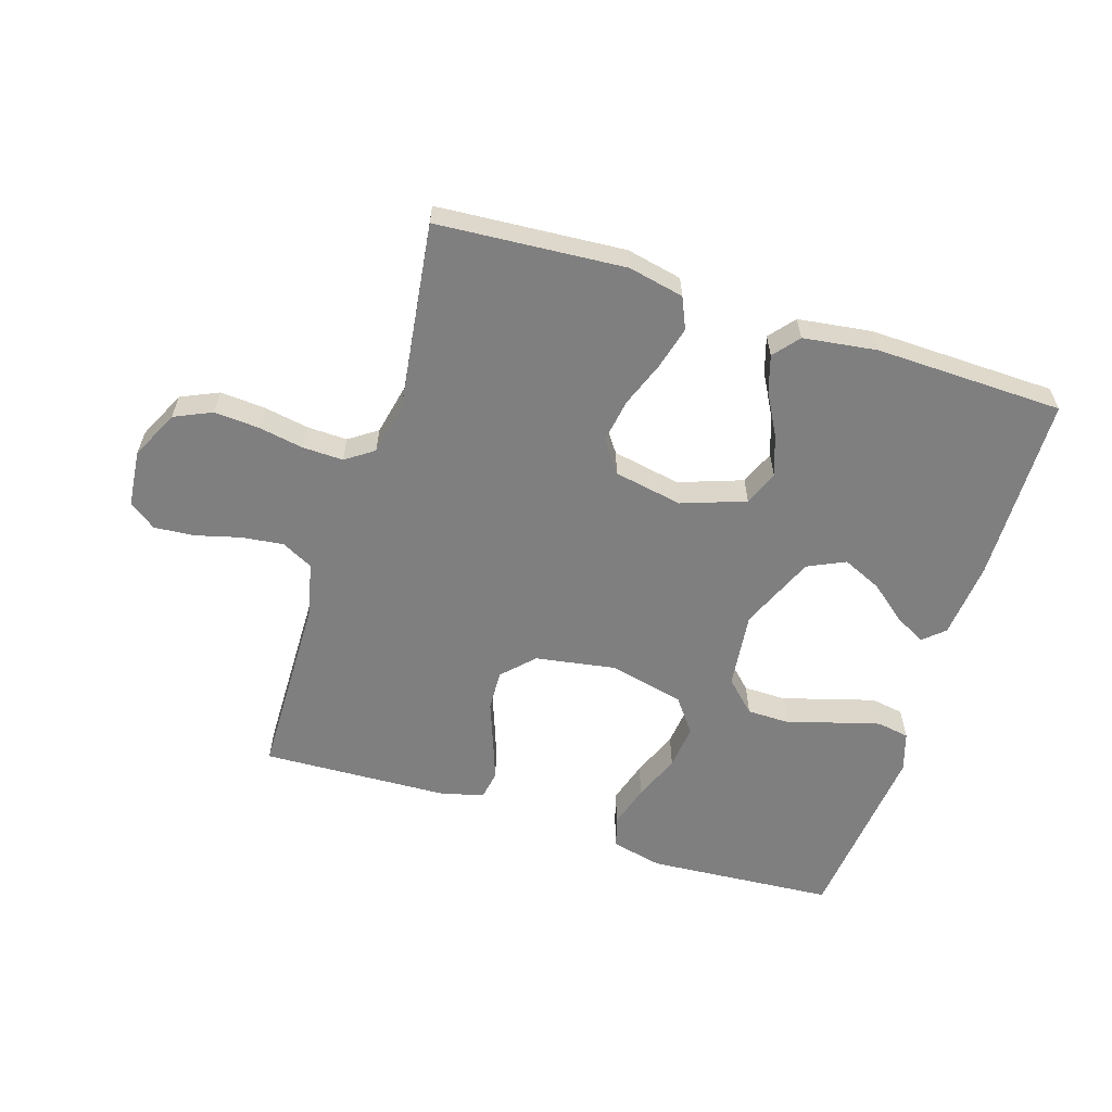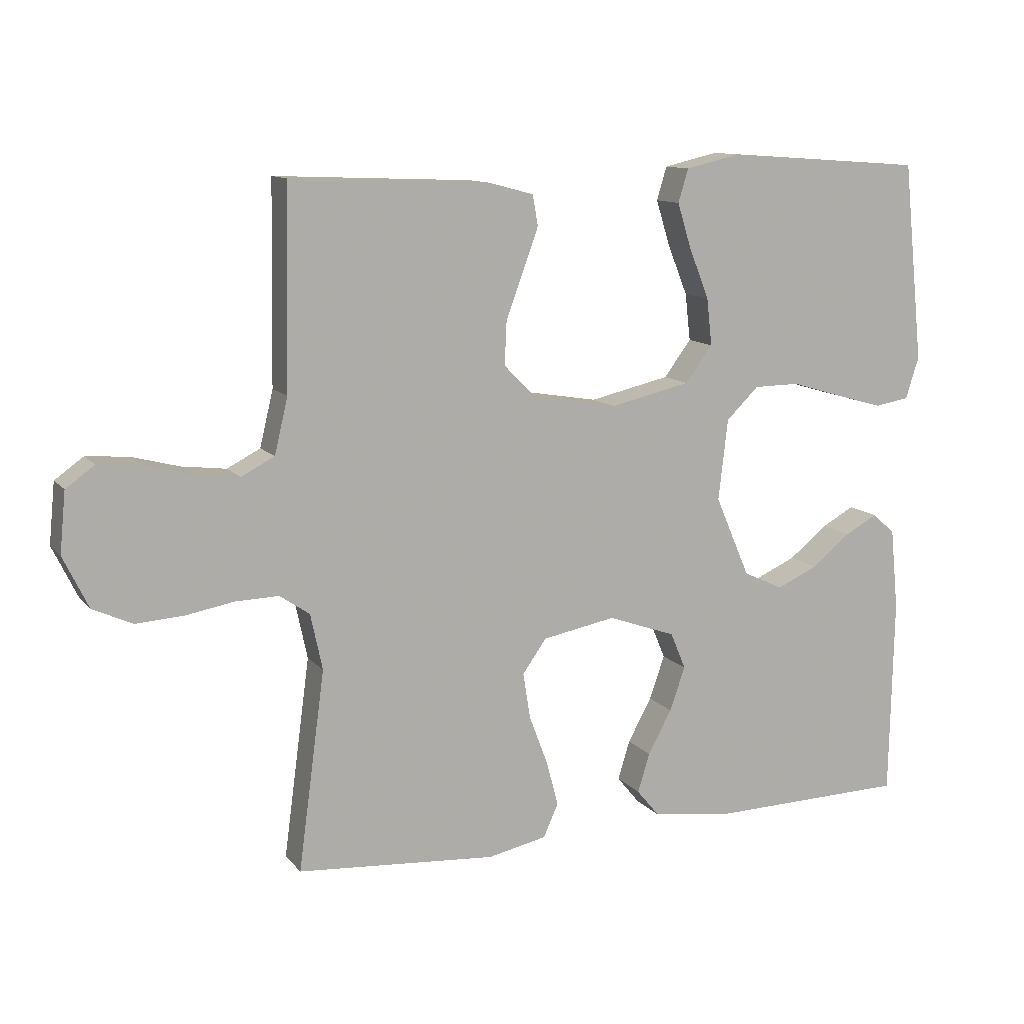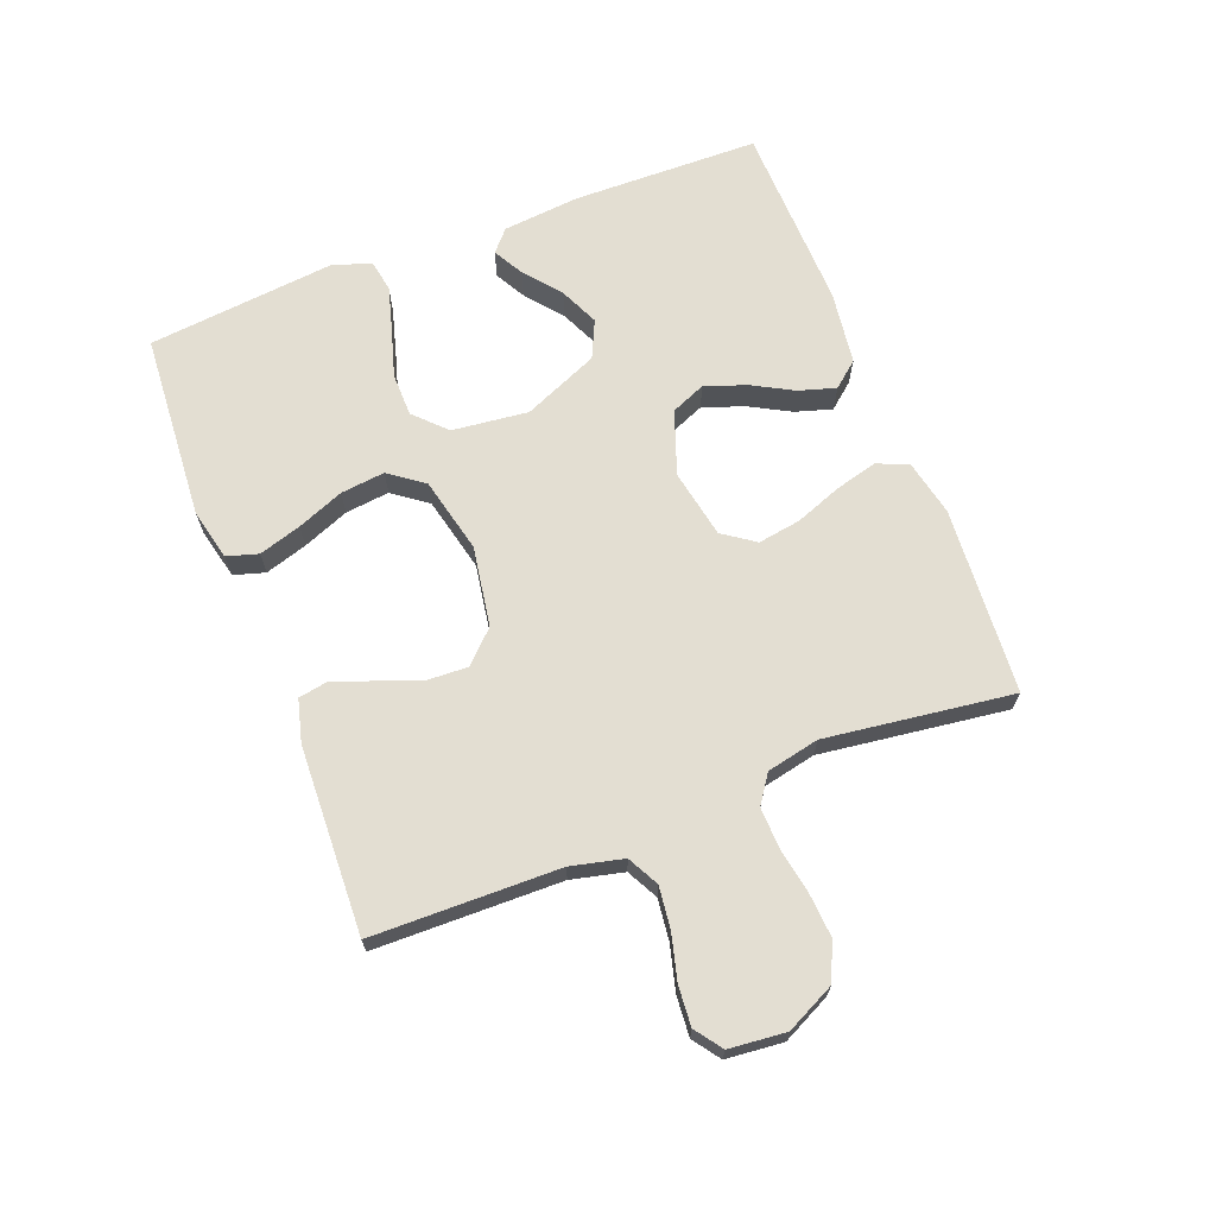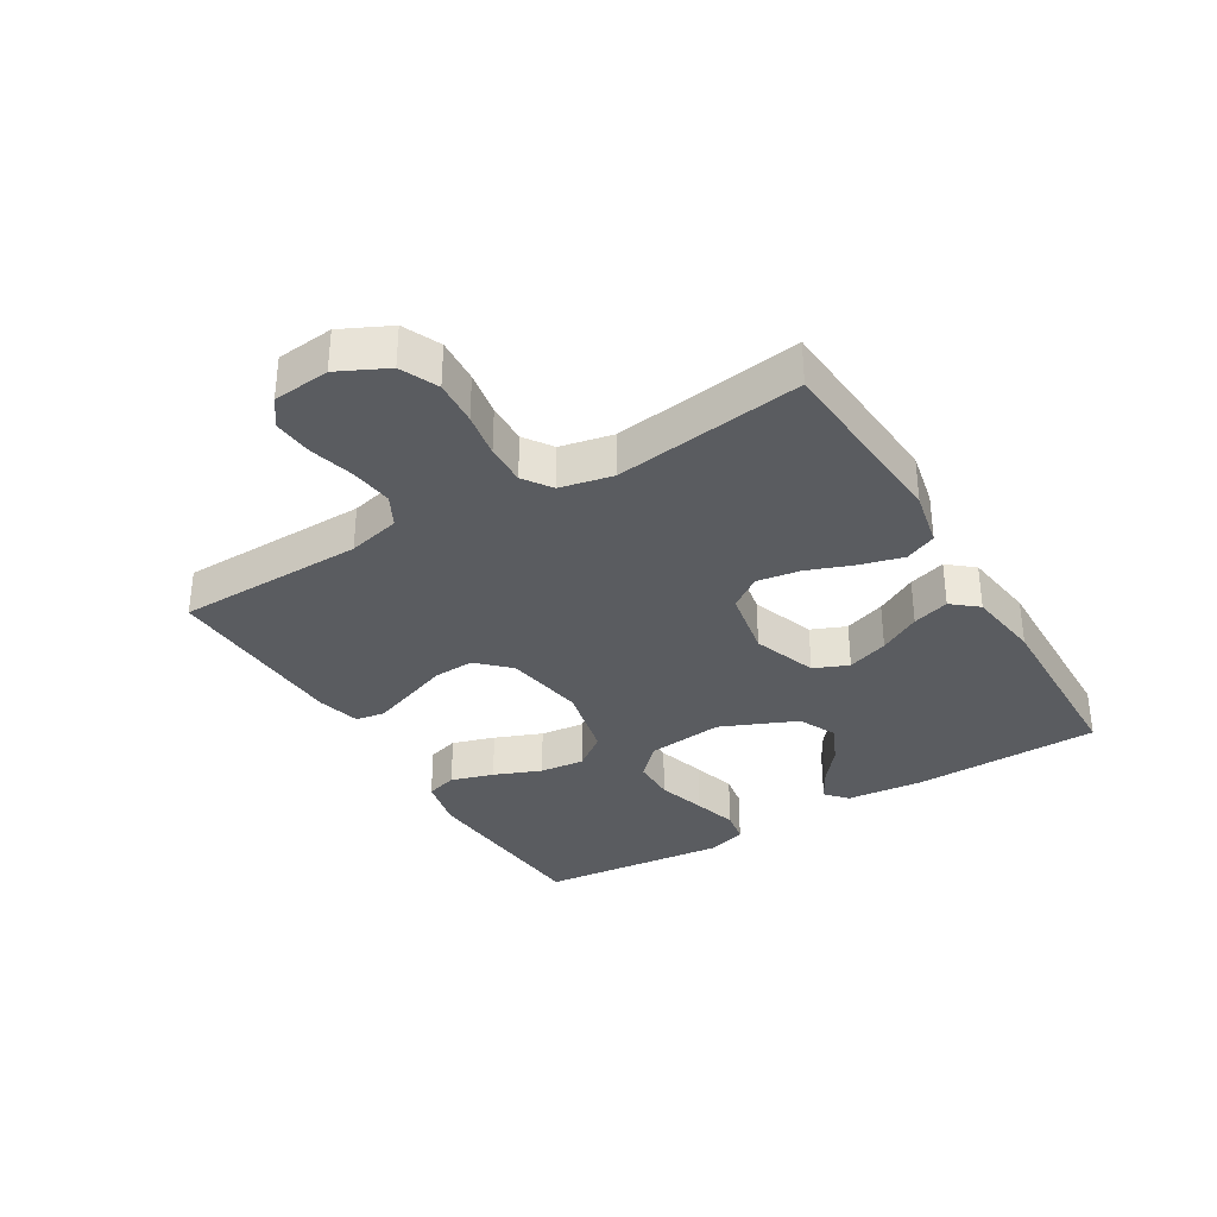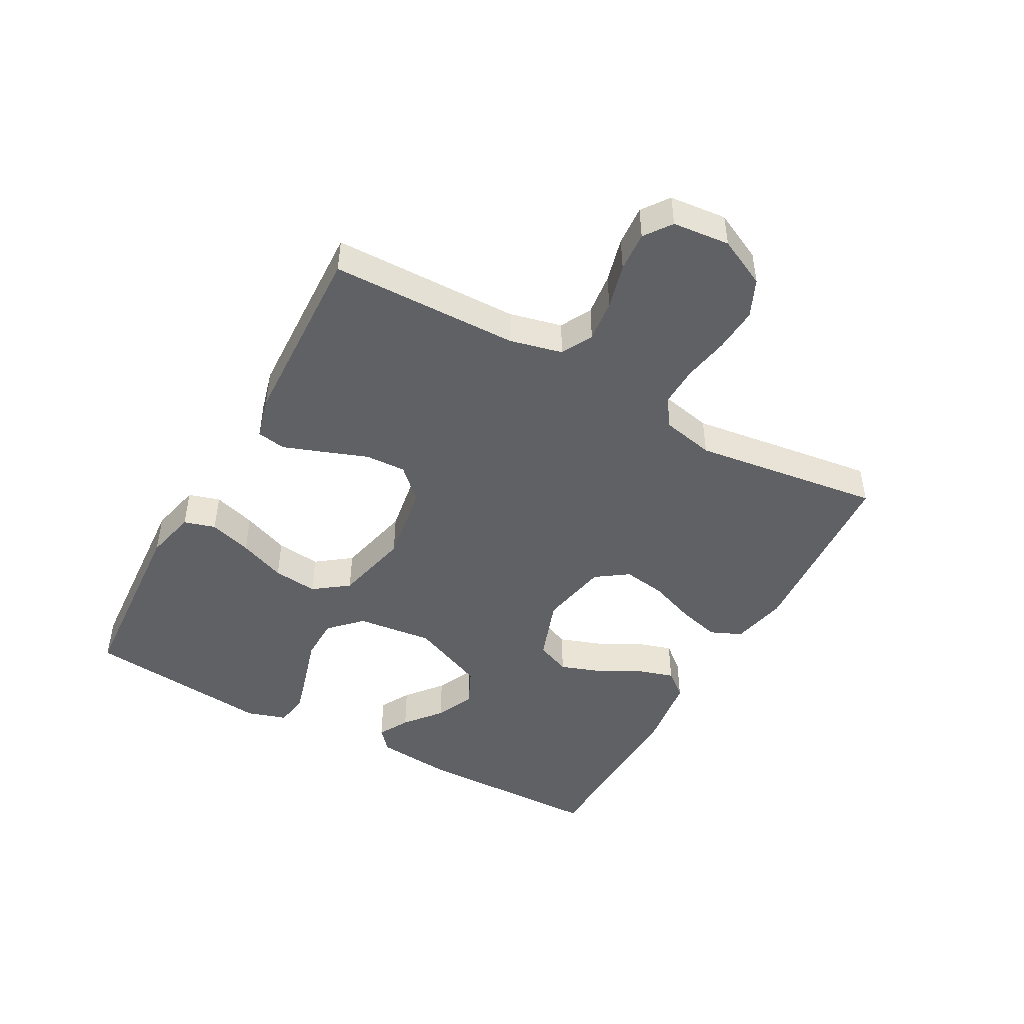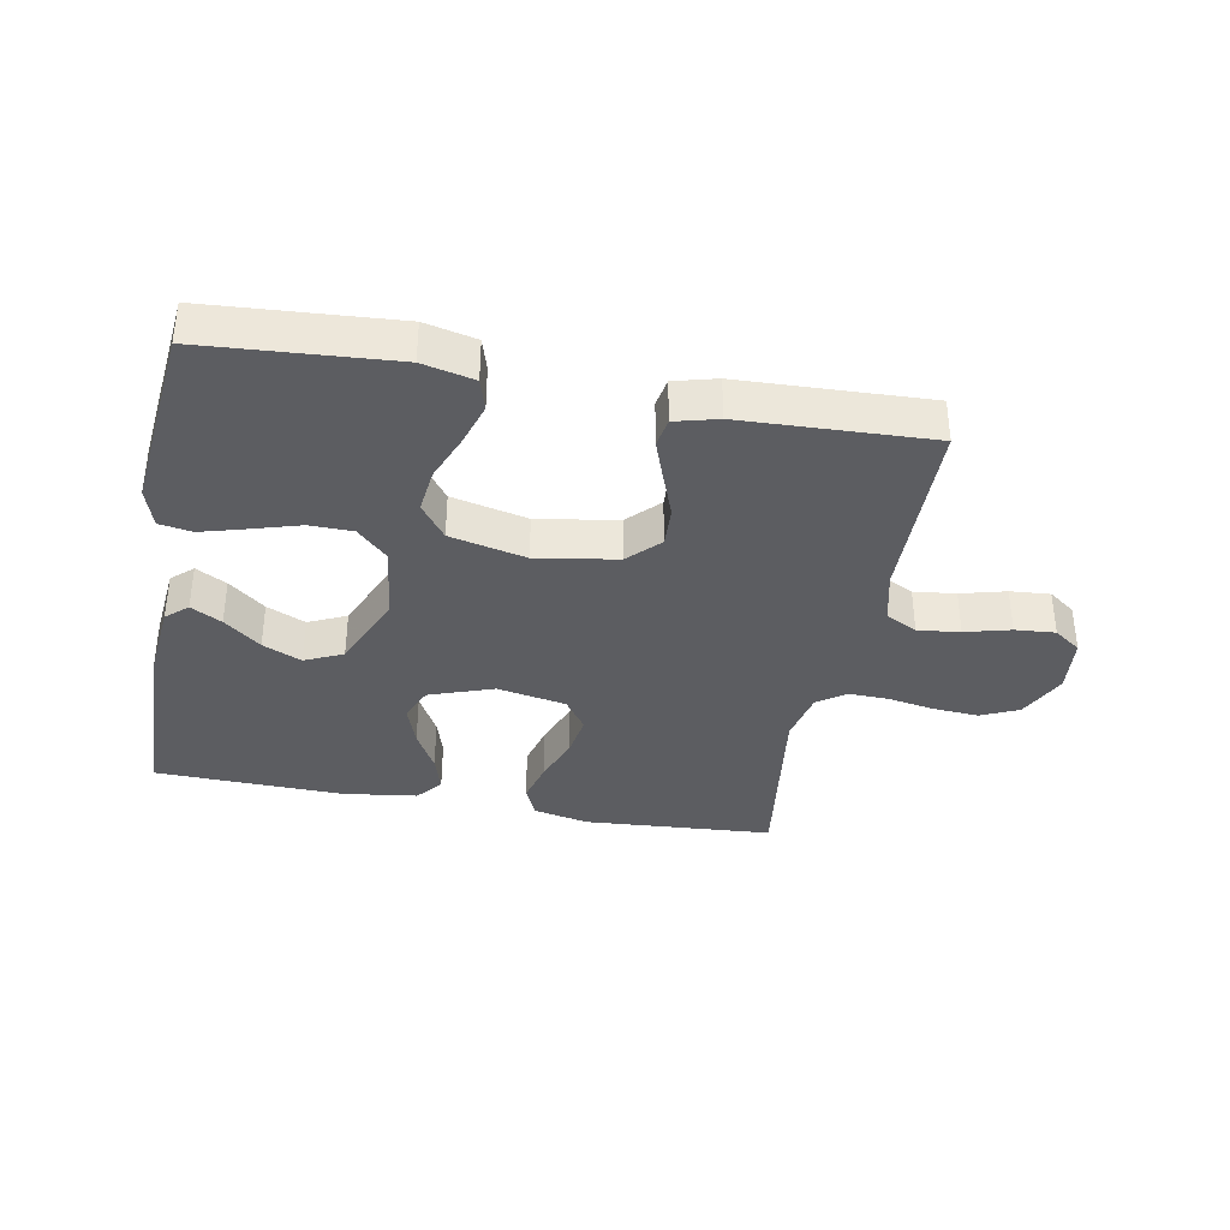
<metadata>
{"format":"obj","ext":"obj","renderer":"f3d","projection":"perspective","resolution":1024,"background":"white","views":[{"elev":-59.7,"azim":162.5,"up":"+Y"},{"elev":11.4,"azim":156.8,"up":"+Z"},{"elev":67.7,"azim":68.8,"up":"+Y"},{"elev":-33.9,"azim":121.1,"up":"+Y"},{"elev":-46.6,"azim":61.1,"up":"+Y"},{"elev":-36.5,"azim":-10.6,"up":"+Y"}]}
</metadata>
<code>
v 0.5 0.07 -0.5
v 0.2 0.07 -0.521
v 0.111 0.07 -0.502
v 0.089 0.07 -0.452
v 0.107 0.07 -0.384
v 0.135 0.07 -0.31
v 0.146 0.07 -0.241
v 0.11 0.07 -0.19
v 0 0.07 -0.169
v -0.102 0.07 -0.205
v -0.125 0.07 -0.26
v -0.102 0.07 -0.326
v -0.066 0.07 -0.392
v -0.048 0.07 -0.451
v -0.082 0.07 -0.492
v -0.2 0.07 -0.508
v -0.5 0.07 -0.5
v -0.506 0.07 -0.2
v -0.494 0.07 -0.077
v -0.46 0.07 -0.047
v -0.411 0.07 -0.074
v -0.353 0.07 -0.121
v -0.291 0.07 -0.149
v -0.231 0.07 -0.121
v -0.179 0.07 0
v -0.193 0.07 0.122
v -0.242 0.07 0.17
v -0.311 0.07 0.171
v -0.388 0.07 0.148
v -0.459 0.07 0.128
v -0.511 0.07 0.137
v -0.531 0.07 0.2
v -0.5 0.07 0.5
v -0.2 0.07 0.521
v -0.118 0.07 0.502
v -0.103 0.07 0.452
v -0.124 0.07 0.384
v -0.154 0.07 0.309
v -0.162 0.07 0.238
v -0.121 0.07 0.183
v 0 0.07 0.155
v 0.128 0.07 0.176
v 0.176 0.07 0.225
v 0.173 0.07 0.29
v 0.147 0.07 0.36
v 0.124 0.07 0.424
v 0.132 0.07 0.47
v 0.2 0.07 0.488
v 0.5 0.07 0.5
v 0.505 0.07 0.2
v 0.525 0.07 0.116
v 0.575 0.07 0.09
v 0.642 0.07 0.098
v 0.714 0.07 0.117
v 0.778 0.07 0.122
v 0.821 0.07 0.091
v 0.83 0.07 0
v 0.792 0.07 -0.078
v 0.732 0.07 -0.105
v 0.66 0.07 -0.1
v 0.588 0.07 -0.087
v 0.523 0.07 -0.085
v 0.478 0.07 -0.116
v 0.46 0.07 -0.2
v 0.5 0 -0.5
v 0.2 0 -0.521
v 0.111 0 -0.502
v 0.089 0 -0.452
v 0.107 0 -0.384
v 0.135 0 -0.31
v 0.146 0 -0.241
v 0.11 0 -0.19
v 0 0 -0.169
v -0.102 0 -0.205
v -0.125 0 -0.26
v -0.102 0 -0.326
v -0.066 0 -0.392
v -0.048 0 -0.451
v -0.082 0 -0.492
v -0.2 0 -0.508
v -0.5 0 -0.5
v -0.506 0 -0.2
v -0.494 0 -0.077
v -0.46 0 -0.047
v -0.411 0 -0.074
v -0.353 0 -0.121
v -0.291 0 -0.149
v -0.231 0 -0.121
v -0.179 0 0
v -0.193 0 0.122
v -0.242 0 0.17
v -0.311 0 0.171
v -0.388 0 0.148
v -0.459 0 0.128
v -0.511 0 0.137
v -0.531 0 0.2
v -0.5 0 0.5
v -0.2 0 0.521
v -0.118 0 0.502
v -0.103 0 0.452
v -0.124 0 0.384
v -0.154 0 0.309
v -0.162 0 0.238
v -0.121 0 0.183
v 0 0 0.155
v 0.128 0 0.176
v 0.176 0 0.225
v 0.173 0 0.29
v 0.147 0 0.36
v 0.124 0 0.424
v 0.132 0 0.47
v 0.2 0 0.488
v 0.5 0 0.5
v 0.505 0 0.2
v 0.525 0 0.116
v 0.575 0 0.09
v 0.642 0 0.098
v 0.714 0 0.117
v 0.778 0 0.122
v 0.821 0 0.091
v 0.83 0 0
v 0.792 0 -0.078
v 0.732 0 -0.105
v 0.66 0 -0.1
v 0.588 0 -0.087
v 0.523 0 -0.085
v 0.478 0 -0.116
v 0.46 0 -0.2
f 59 60 61
f 58 59 61
f 57 58 61
f 56 57 61
f 55 56 61
f 54 55 61
f 53 54 61
f 52 53 61 62
f 51 52 62 63
f 48 49 50
f 47 48 50
f 46 47 50
f 45 46 50
f 44 45 50
f 51 63 64
f 50 51 64
f 44 50 64
f 43 44 64
f 36 37 38
f 35 36 38
f 34 35 38
f 33 34 38
f 32 33 38
f 31 32 38
f 30 31 38
f 29 30 38
f 28 29 38
f 27 28 38 39
f 26 27 39 40
f 20 21 22
f 19 20 22
f 18 19 22
f 17 18 22
f 16 17 22
f 15 16 22
f 14 15 22
f 13 14 22
f 12 13 22
f 11 12 22 23
f 10 11 23 24
f 4 5 6
f 3 4 6
f 2 3 6
f 1 2 6
f 64 1 6
f 64 6 7
f 64 7 8
f 43 64 8
f 42 43 8
f 41 42 8 9
f 41 9 10
f 40 41 10
f 26 40 10
f 25 26 10
f 10 24 25
f 125 124 123
f 125 123 122
f 125 122 121
f 125 121 120
f 125 120 119
f 125 119 118
f 125 118 117
f 126 125 117 116
f 127 126 116 115
f 114 113 112
f 114 112 111
f 114 111 110
f 114 110 109
f 114 109 108
f 128 127 115
f 128 115 114
f 128 114 108
f 128 108 107
f 102 101 100
f 102 100 99
f 102 99 98
f 102 98 97
f 102 97 96
f 102 96 95
f 102 95 94
f 102 94 93
f 102 93 92
f 103 102 92 91
f 104 103 91 90
f 86 85 84
f 86 84 83
f 86 83 82
f 86 82 81
f 86 81 80
f 86 80 79
f 86 79 78
f 86 78 77
f 86 77 76
f 87 86 76 75
f 88 87 75 74
f 70 69 68
f 70 68 67
f 70 67 66
f 70 66 65
f 70 65 128
f 71 70 128
f 72 71 128
f 72 128 107
f 72 107 106
f 73 72 106 105
f 74 73 105
f 74 105 104
f 74 104 90
f 74 90 89
f 89 88 74
f 1 65 66 2
f 2 66 67 3
f 3 67 68 4
f 4 68 69 5
f 5 69 70 6
f 6 70 71 7
f 7 71 72 8
f 8 72 73 9
f 9 73 74 10
f 10 74 75 11
f 11 75 76 12
f 12 76 77 13
f 13 77 78 14
f 14 78 79 15
f 15 79 80 16
f 16 80 81 17
f 17 81 82 18
f 18 82 83 19
f 19 83 84 20
f 20 84 85 21
f 21 85 86 22
f 22 86 87 23
f 23 87 88 24
f 24 88 89 25
f 25 89 90 26
f 26 90 91 27
f 27 91 92 28
f 28 92 93 29
f 29 93 94 30
f 30 94 95 31
f 31 95 96 32
f 32 96 97 33
f 33 97 98 34
f 34 98 99 35
f 35 99 100 36
f 36 100 101 37
f 37 101 102 38
f 38 102 103 39
f 39 103 104 40
f 40 104 105 41
f 41 105 106 42
f 42 106 107 43
f 43 107 108 44
f 44 108 109 45
f 45 109 110 46
f 46 110 111 47
f 47 111 112 48
f 48 112 113 49
f 49 113 114 50
f 50 114 115 51
f 51 115 116 52
f 52 116 117 53
f 53 117 118 54
f 54 118 119 55
f 55 119 120 56
f 56 120 121 57
f 57 121 122 58
f 58 122 123 59
f 59 123 124 60
f 60 124 125 61
f 61 125 126 62
f 62 126 127 63
f 63 127 128 64
f 64 128 65 1

</code>
